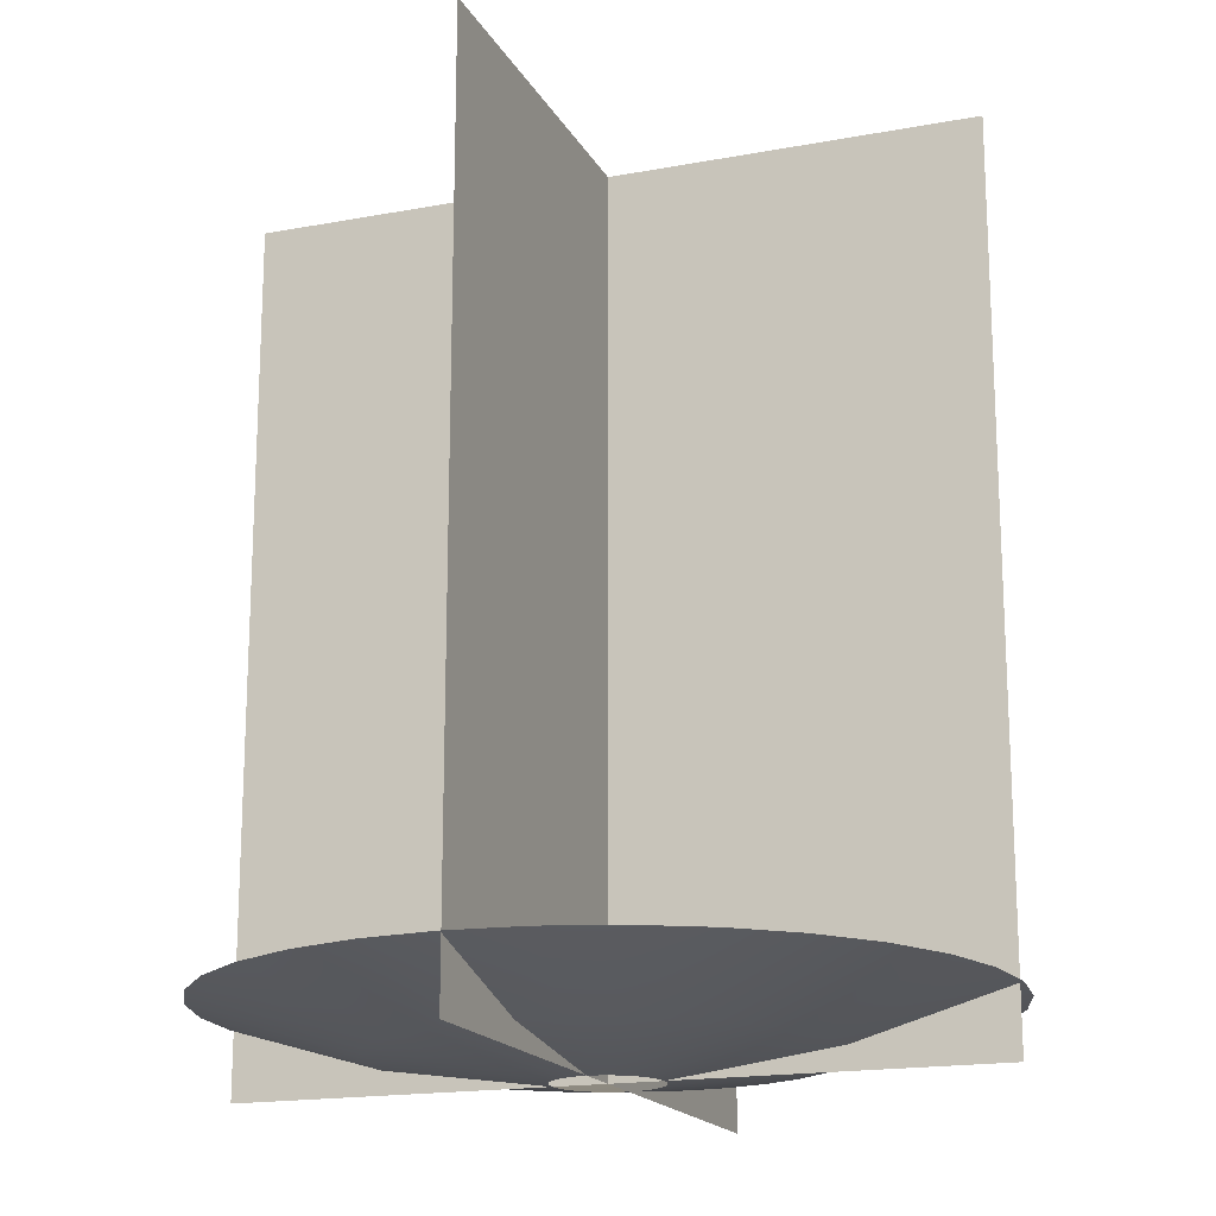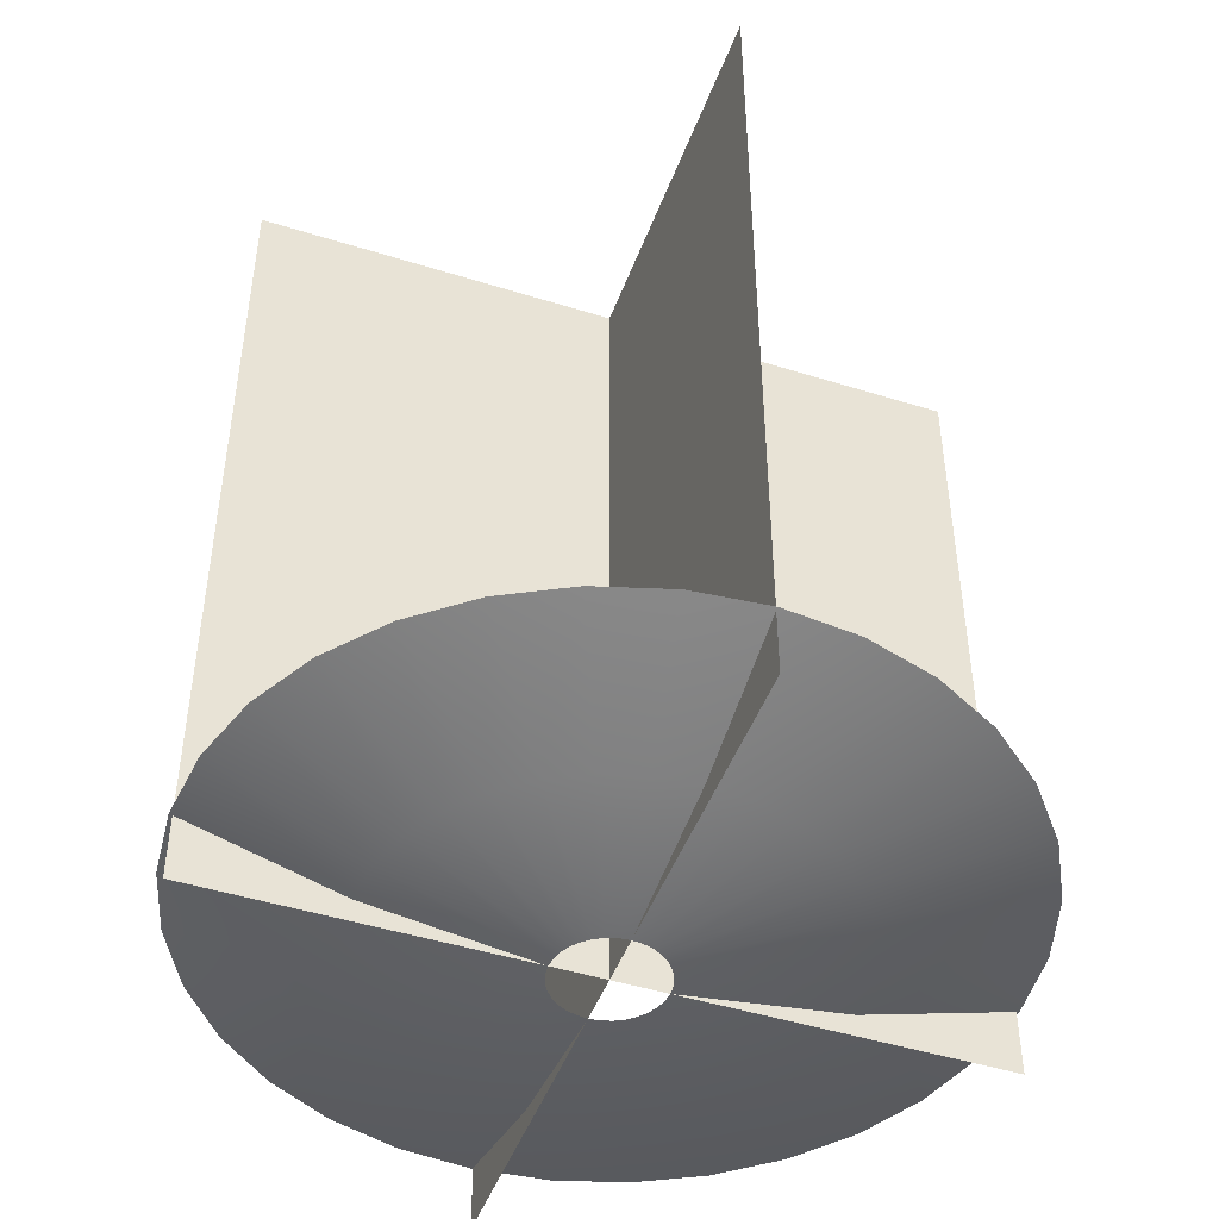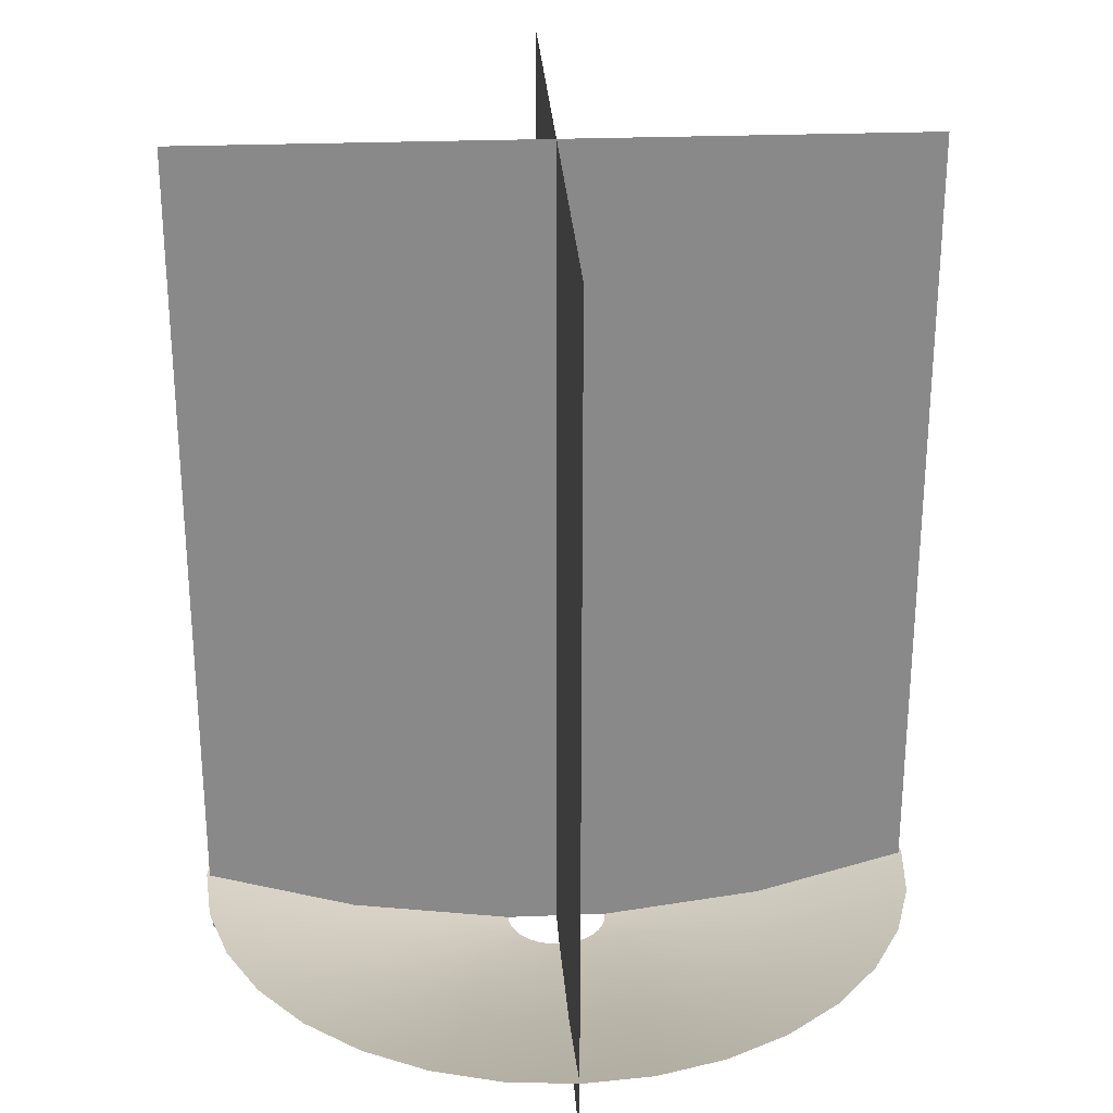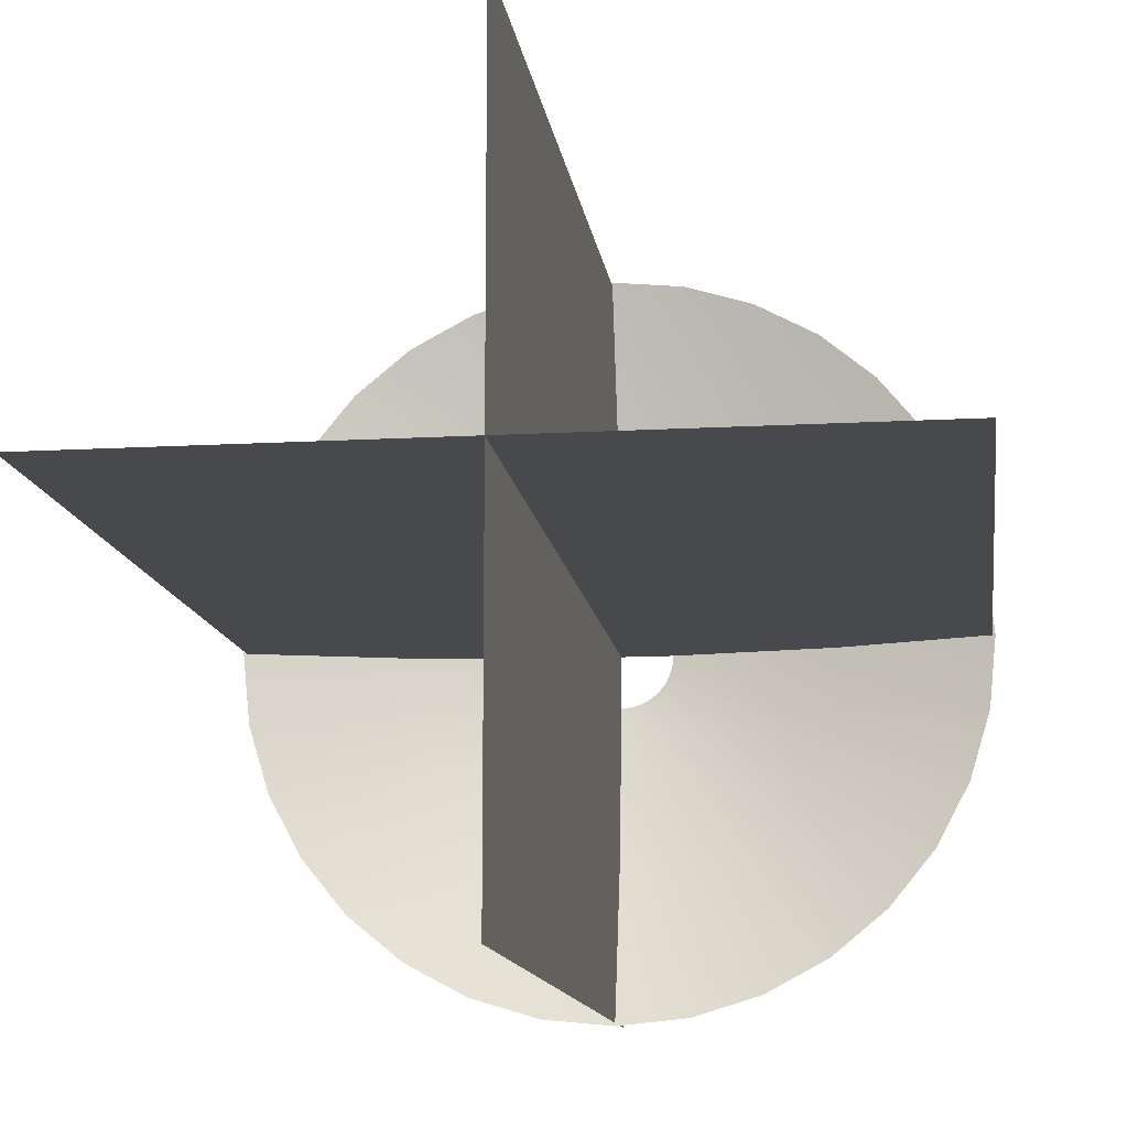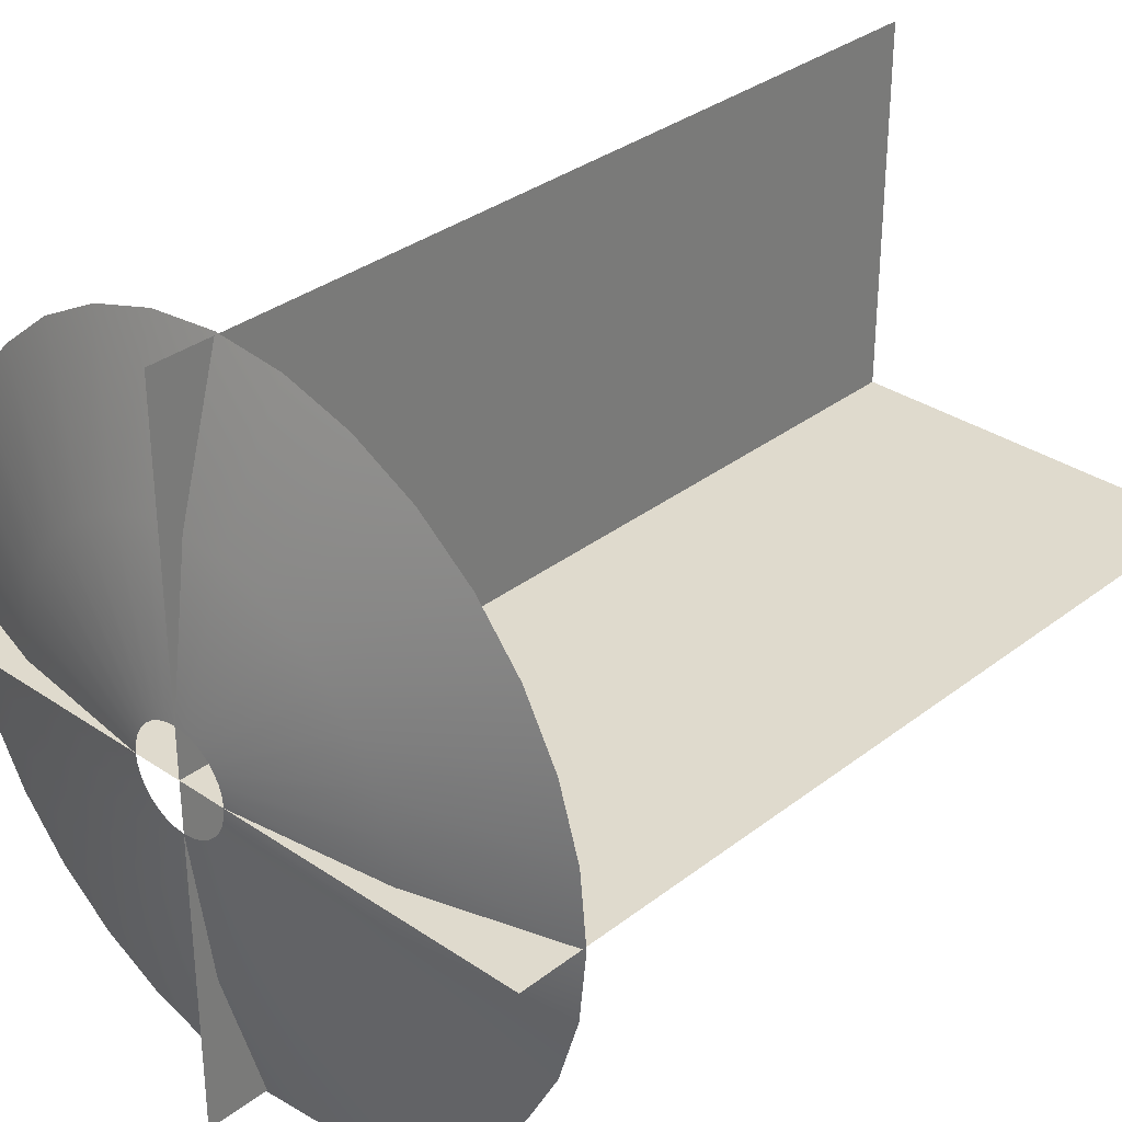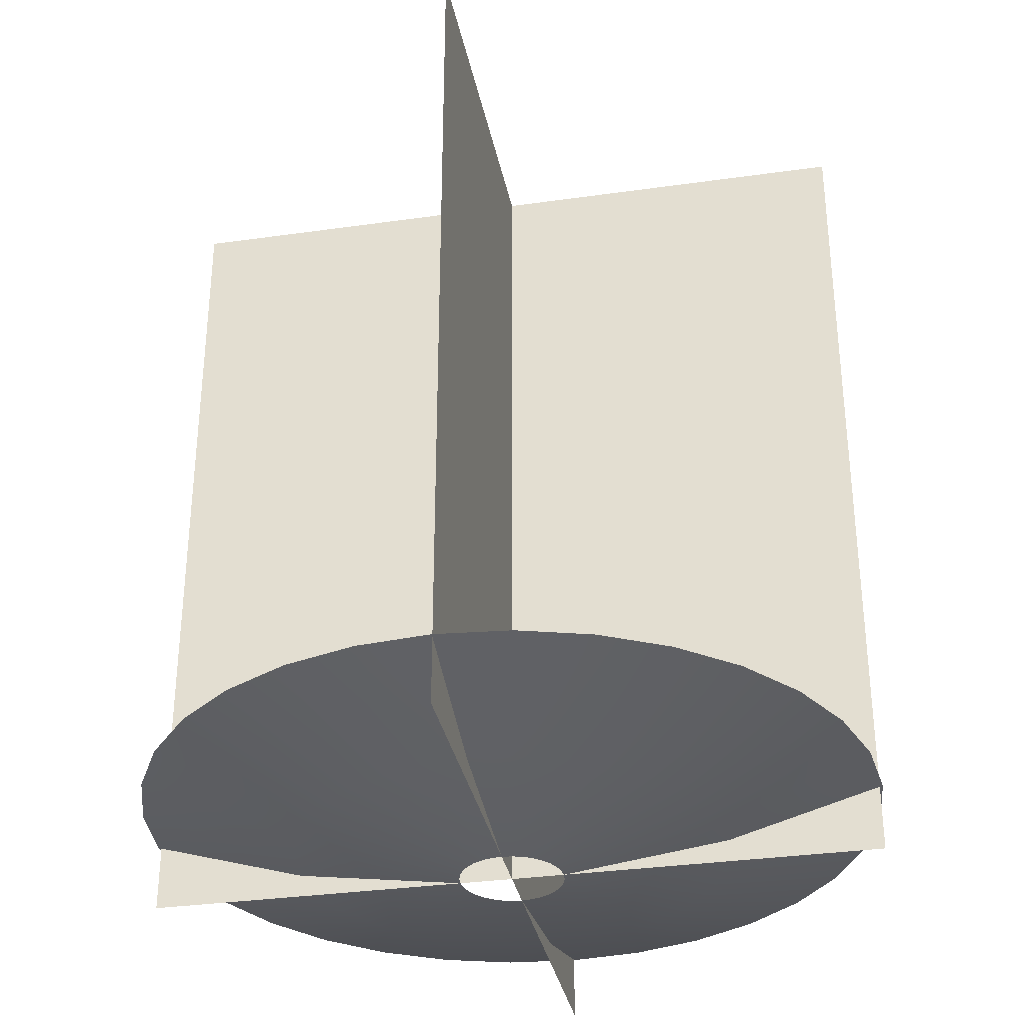
<metadata>
{"format":"obj","ext":"obj","renderer":"f3d","projection":"perspective","resolution":1024,"background":"white","views":[{"elev":-17.5,"azim":20.3,"up":"+Z"},{"elev":-46.7,"azim":-109.6,"up":"+Z"},{"elev":27.2,"azim":-3.4,"up":"+Z"},{"elev":-12.5,"azim":7.6,"up":"+Y"},{"elev":32.7,"azim":-136.8,"up":"+Y"},{"elev":-33.3,"azim":11.0,"up":"+Z"}]}
</metadata>
<code>
g default
v 0 1.255 0
v 0 -1.255 0
v 0 1.255 2.97
v 0 -1.255 2.97
v 1.255 0 -0
v -1.255 0 0
v 1.255 0 2.97
v -1.255 0 2.97
g MuzzlePlanes Muzzle
f 1 2 4 3
f 5 6 8 7
g default
v 0.03481 0.175 -0
v 0.06828 0.1648 -0
v 0.09912 0.1483 -0
v 0.1262 0.1262 -0
v 0.1483 0.09912 -0
v 0.1648 0.06828 -0
v 0.175 0.03481 -0
v 0.1784 0 -0
v 0.175 -0.03481 -0
v 0.1648 -0.06828 -0
v 0.1483 -0.09912 -0
v 0.1262 -0.1262 -0
v 0.09912 -0.1483 -0
v 0.06828 -0.1648 -0
v 0.03481 -0.175 -0
v -0 -0.1784 -0
v -0.03481 -0.175 -0
v -0.06828 -0.1648 -0
v -0.09912 -0.1483 -0
v -0.1262 -0.1262 -0
v -0.1483 -0.09912 -0
v -0.1648 -0.06828 -0
v -0.175 -0.03481 -0
v -0.1784 0 -0
v -0.175 0.03481 -0
v -0.1648 0.06828 -0
v -0.1483 0.09912 -0
v -0.1262 0.1262 -0
v -0.09912 0.1483 -0
v -0.06828 0.1648 -0
v -0.03481 0.175 -0
v -0 0.1784 -0
v 0.247 1.242 0.2297
v 0.4844 1.17 0.2297
v 0.7033 1.053 0.2297
v 0.8951 0.8951 0.2297
v 1.053 0.7033 0.2297
v 1.17 0.4844 0.2297
v 1.242 0.247 0.2297
v 1.266 0 0.2297
v 1.242 -0.247 0.2297
v 1.17 -0.4844 0.2297
v 1.053 -0.7033 0.2297
v 0.8951 -0.8951 0.2297
v 0.7033 -1.053 0.2297
v 0.4844 -1.17 0.2297
v 0.247 -1.242 0.2297
v 1e-06 -1.266 0.2297
v -0.247 -1.242 0.2297
v -0.4844 -1.17 0.2297
v -0.7033 -1.053 0.2297
v -0.8951 -0.8951 0.2297
v -1.053 -0.7033 0.2297
v -1.17 -0.4844 0.2297
v -1.242 -0.247 0.2297
v -1.266 -1e-06 0.2297
v -1.242 0.247 0.2297
v -1.17 0.4844 0.2297
v -1.053 0.7033 0.2297
v -0.8951 0.8951 0.2297
v -0.7033 1.053 0.2297
v -0.4844 1.17 0.2297
v -0.247 1.242 0.2297
v 0 1.266 0.2297
v 0.1445 0.7265 0.07709
v -0 0.7407 0.07709
v -0.1445 0.7265 0.07709
v -0.2835 0.6843 0.07709
v -0.4115 0.6159 0.07709
v -0.5238 0.5238 0.07709
v -0.6159 0.4115 0.07709
v -0.6843 0.2835 0.07709
v -0.7265 0.1445 0.07709
v -0.7407 -0 0.07709
v -0.7265 -0.1445 0.07709
v -0.6843 -0.2835 0.07709
v -0.6159 -0.4115 0.07709
v -0.5238 -0.5238 0.07709
v -0.4115 -0.6159 0.07709
v -0.2835 -0.6843 0.07709
v -0.1445 -0.7265 0.07709
v 0 -0.7407 0.07709
v 0.1445 -0.7265 0.07709
v 0.2835 -0.6843 0.07709
v 0.4115 -0.6159 0.07709
v 0.5238 -0.5238 0.07709
v 0.6159 -0.4115 0.07709
v 0.6843 -0.2835 0.07709
v 0.7265 -0.1445 0.07709
v 0.7407 0 0.07709
v 0.7265 0.1445 0.07709
v 0.6843 0.2835 0.07709
v 0.6159 0.4115 0.07709
v 0.5238 0.5238 0.07709
v 0.4115 0.6159 0.07709
v 0.2835 0.6843 0.07709
g Muzzle MuzzleCone
f 104 73 41 42
f 103 104 42 43
f 102 103 43 44
f 101 102 44 45
f 100 101 45 46
f 99 100 46 47
f 98 99 47 48
f 97 98 48 49
f 96 97 49 50
f 95 96 50 51
f 94 95 51 52
f 93 94 52 53
f 92 93 53 54
f 91 92 54 55
f 90 91 55 56
f 89 90 56 57
f 88 89 57 58
f 87 88 58 59
f 86 87 59 60
f 85 86 60 61
f 84 85 61 62
f 83 84 62 63
f 82 83 63 64
f 81 82 64 65
f 80 81 65 66
f 79 80 66 67
f 78 79 67 68
f 77 78 68 69
f 76 77 69 70
f 75 76 70 71
f 74 75 71 72
f 73 74 72 41
f 9 40 74 73
f 40 39 75 74
f 39 38 76 75
f 38 37 77 76
f 37 36 78 77
f 36 35 79 78
f 35 34 80 79
f 34 33 81 80
f 33 32 82 81
f 32 31 83 82
f 31 30 84 83
f 30 29 85 84
f 29 28 86 85
f 28 27 87 86
f 27 26 88 87
f 26 25 89 88
f 25 24 90 89
f 24 23 91 90
f 23 22 92 91
f 22 21 93 92
f 21 20 94 93
f 20 19 95 94
f 19 18 96 95
f 18 17 97 96
f 17 16 98 97
f 16 15 99 98
f 15 14 100 99
f 14 13 101 100
f 13 12 102 101
f 12 11 103 102
f 11 10 104 103
f 10 9 73 104

</code>
